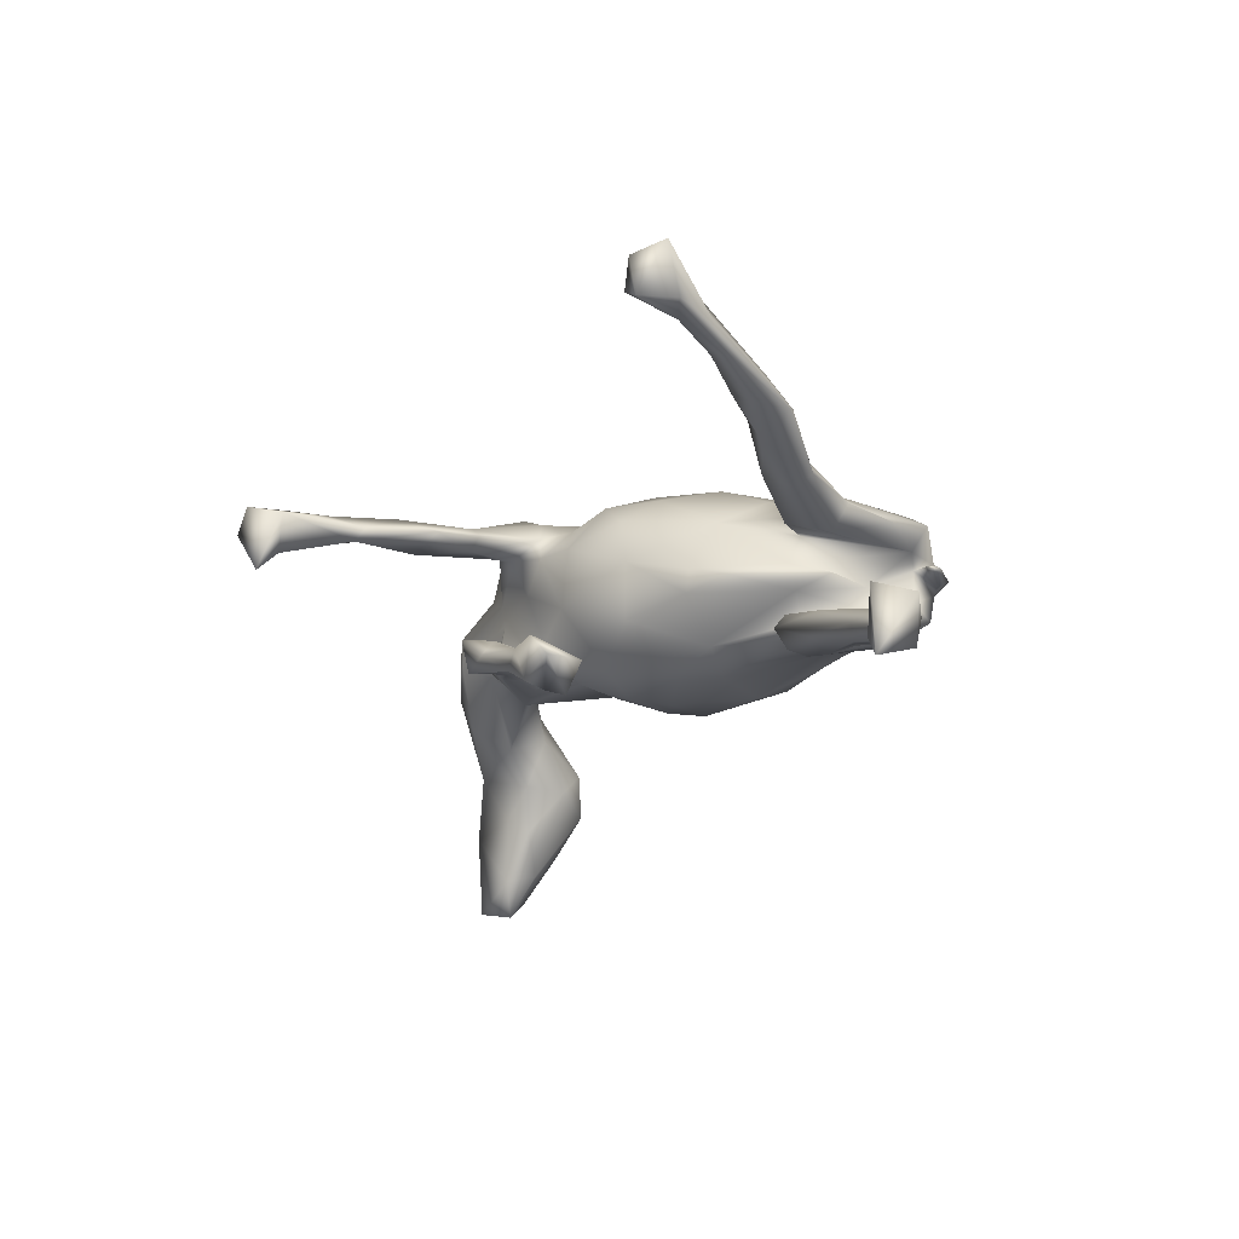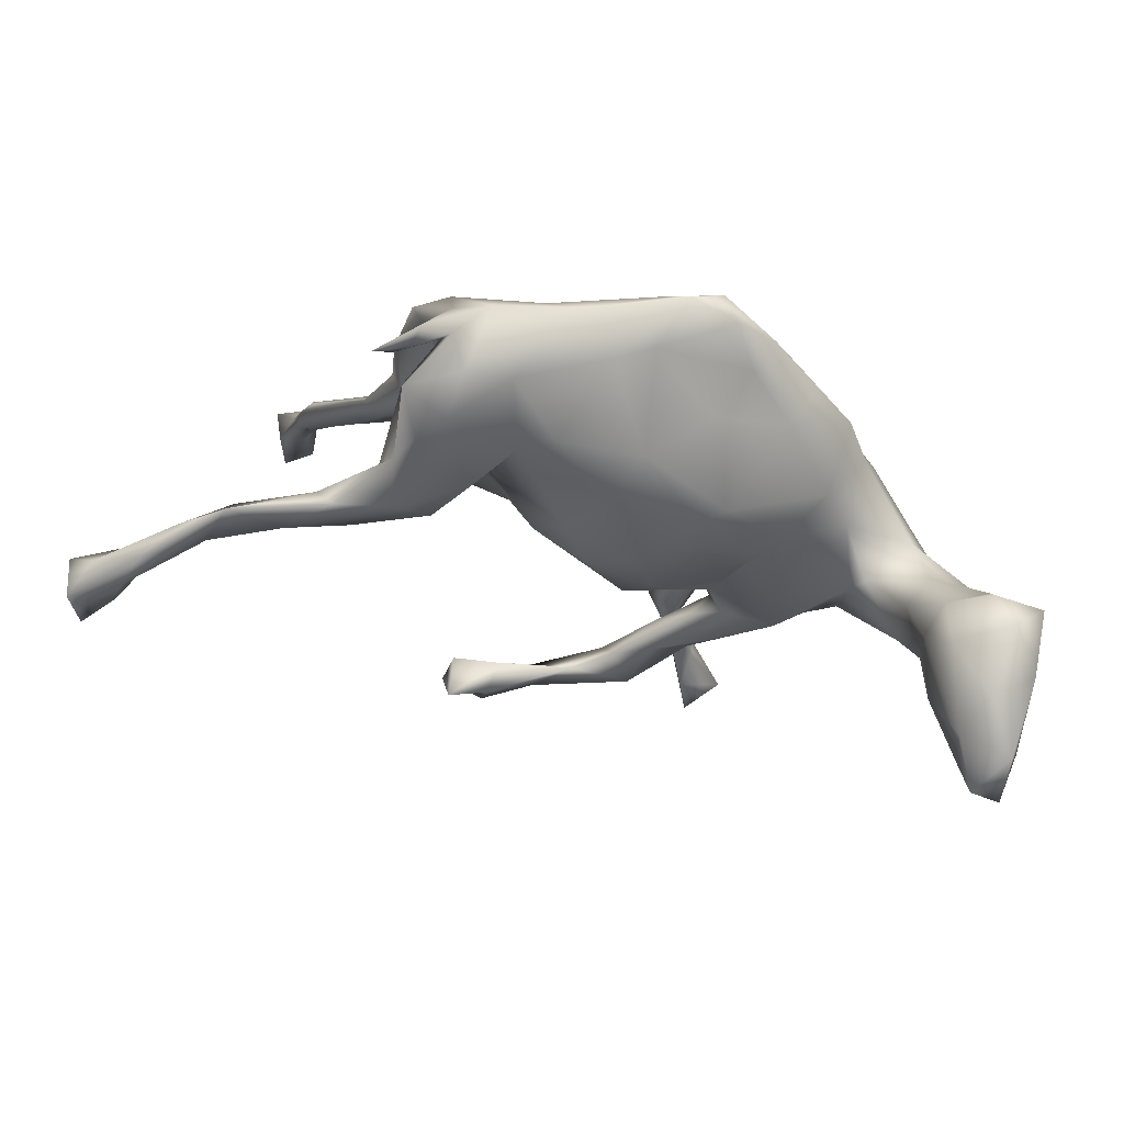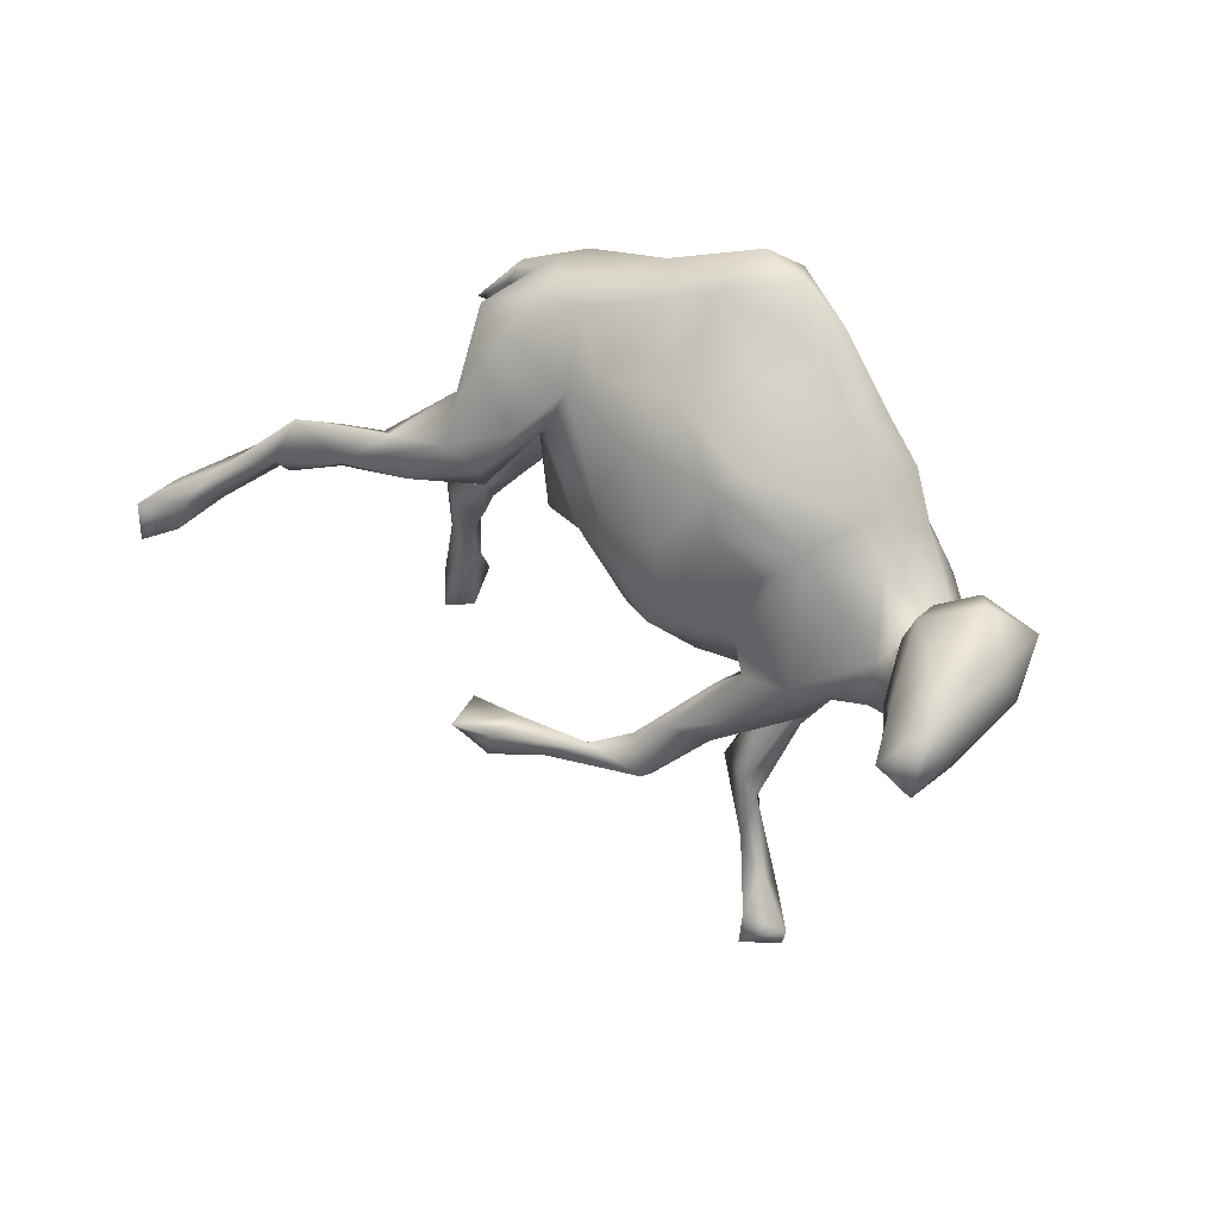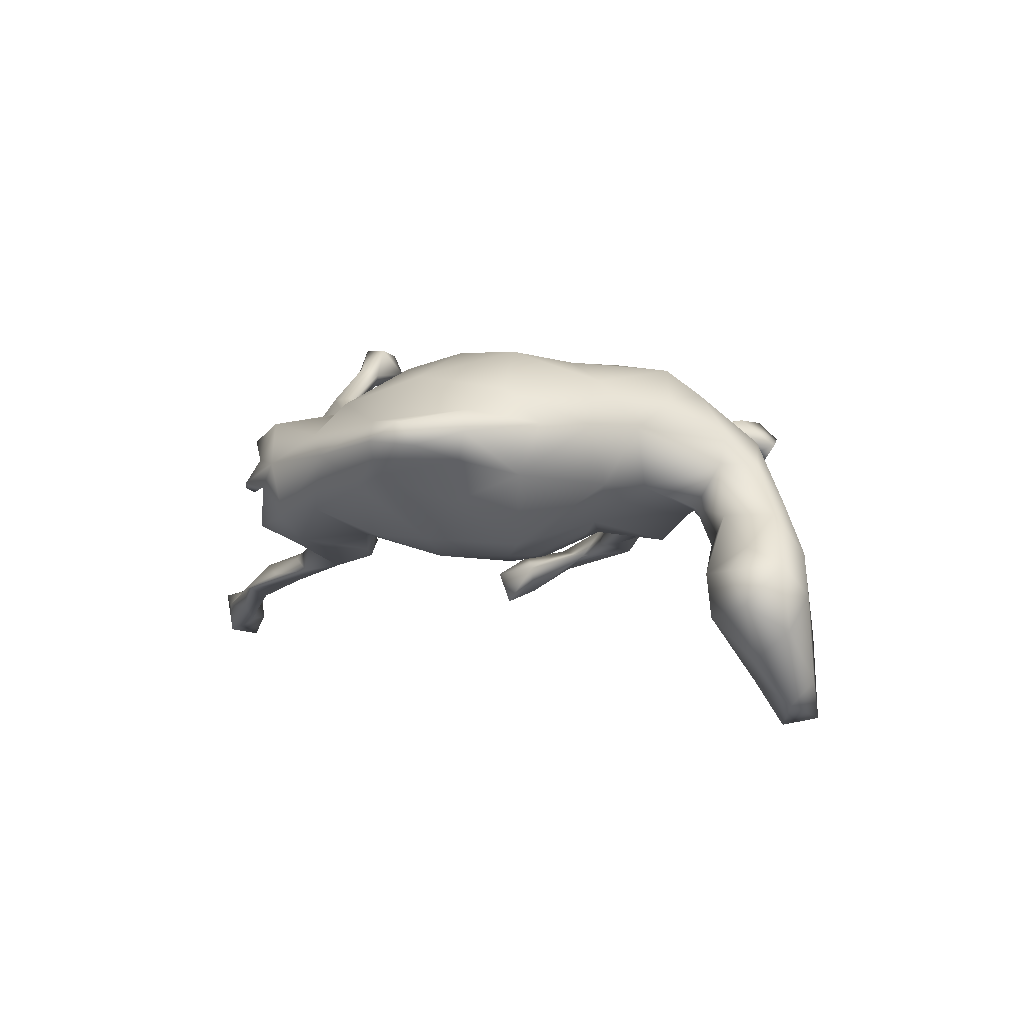
<metadata>
{"format":"obj","ext":"obj","renderer":"f3d","projection":"perspective","resolution":1024,"background":"white","views":[{"elev":-21.6,"azim":62.1,"up":"+Z"},{"elev":59.9,"azim":-165.3,"up":"+Y"},{"elev":27.7,"azim":-139.1,"up":"+Y"},{"elev":4.7,"azim":-140.8,"up":"+Z"}]}
</metadata>
<code>
v -0.6249 0.02251 -0.3757
v -0.595 0.000839 -0.3171
v -0.6724 0.07379 -0.3307
v -0.672 -0.01265 -0.3635
v -0.6812 0.01709 -0.2964
v -0.5912 0.05594 -0.3017
v -0.6236 0.1108 -0.2561
v -0.5833 -0.005275 -0.2067
v -0.5372 0.01587 -0.2352
v -0.6839 0.04315 -0.1518
v -0.649 -0.03302 -0.2311
v -0.637 0.1637 -0.1595
v -0.6826 0.09862 -0.2037
v -0.5101 0.07221 -0.1608
v -0.5508 0.1288 -0.1903
v -0.6763 0.1108 -0.09409
v -0.5951 0.1459 -0.1071
v -0.513 -0.000684 -0.16
v -0.5293 0.1127 -0.1197
v -0.6483 -0.001697 -0.08753
v -0.605 -0.04604 -0.1276
v -0.4753 0.01577 -0.08315
v 0.2512 -0.3378 -0.2168
v 0.742 -0.05678 -0.3227
v -0.5935 0.09023 -0.07323
v -0.4744 -0.05356 -0.1084
v 0.2242 -0.292 -0.2666
v 0.8251 -0.07579 -0.3549
v -0.1497 0.09181 -0.1164
v -0.1469 0.1627 -0.1107
v -0.04764 0.2694 -0.07867
v 0.1657 -0.3003 -0.241
v 0.8055 -0.1276 -0.3677
v -0.5781 -0.05367 -0.01451
v -0.06153 0.05006 -0.1357
v -0.005192 0.185 -0.1184
v -0.08117 -0.0223 -0.1308
v 0.1772 -0.3388 -0.236
v 0.715 -0.01238 -0.2885
v -0.1816 0.1811 -0.08716
v 0.7968 -0.04526 -0.2971
v 0.03205 0.006328 -0.1264
v -0.2784 -0.1194 -0.09599
v -0.2185 0.03283 -0.07873
v -0.2679 0.07447 -0.04992
v 0.8479 -0.08384 -0.2839
v -0.1703 -0.06881 -0.08388
v 0.157 -0.2817 -0.1915
v 0.5764 0.1009 -0.2307
v 0.6097 0.02913 -0.2543
v 0.7109 -0.05765 -0.273
v -0.5853 -0.006155 -0.02556
v 0.7631 -0.1108 -0.3263
v -0.5043 0.0218 -0.02961
v 0.04042 -0.2996 -0.1612
v -0.512 -0.1117 -0.07013
v 0.09968 -0.3299 -0.1942
v -0.4053 -0.03804 -0.02447
v 0.6181 0.01128 -0.2249
v 0.3273 0.1079 -0.1653
v -0.05338 -0.3282 -0.1478
v 0.6599 0.03696 -0.2419
v 0.1459 0.2201 -0.08509
v 0.08647 0.2592 -0.08015
v -0.1891 -0.1324 -0.0849
v -0.08278 -0.2411 -0.1248
v 0.4178 0.1036 -0.1815
v -0.02458 -0.2703 -0.1313
v 0.4947 0.04594 -0.2114
v 0.1207 0.01984 -0.09761
v 0.5041 0.1016 -0.196
v -0.1641 -0.2147 -0.1022
v 0.11 -0.3247 -0.1591
v 0.02511 -0.3415 -0.1437
v -0.3843 -0.0616 -0.03133
v 0.2716 0.07135 -0.1449
v 0.4518 0.09455 -0.1624
v 0.7236 -0.02522 -0.2587
v 0.5844 0.04524 -0.1888
v 0.7802 -0.09287 -0.2658
v 0.397 0.03446 -0.1731
v 0.2309 -0.2685 -0.2084
v -0.3688 -0.1409 -0.02268
v 0.5177 0.02707 -0.1926
v 0.06027 0.07887 -0.1202
v 0.2129 0.1452 -0.1235
v -0.1409 -0.1617 -0.0841
v 0.2967 0.2362 -0.1143
v -0.1407 -0.2557 -0.0951
v -0.4642 -0.02599 0.05485
v 0.5995 0.005852 -0.2281
v -0.3192 -0.1385 -0.04931
v 0.2847 0.0394 -0.1186
v 0.000774 -0.3088 -0.1058
v -0.3209 0.1164 0.01992
v 0.2348 0.3448 -0.04855
v -0.07655 -0.2279 -0.08033
v -0.2805 -0.1819 -0.04888
v 0.2528 0.2797 -0.09703
v 0.189 0.1471 -0.08675
v 0.3325 0.1808 -0.1234
v 0.8197 -0.1418 -0.2698
v 0.225 -0.3525 -0.1803
v -0.1152 -0.2499 -0.07109
v -0.2452 0.2544 0.04011
v 0.4112 0.04449 -0.1318
v -0.1631 -0.147 -0.05122
v -0.03558 -0.3501 -0.09999
v 0.3644 0.1213 -0.1212
v -0.5178 -0.1349 -0.01515
v -0.2384 -0.187 -0.02976
v 0.3197 0.1181 -0.09414
v -0.03063 -0.08672 -0.1123
v 0.2173 0.1323 -0.06776
v -0.4164 -0.1795 0.01748
v -0.1382 0.3014 -0.00731
v 0.2831 0.0617 -0.09114
v 0.3354 0.2731 -0.04942
v 0.02176 0.3681 0.01427
v 0.06037 -0.1043 -0.0533
v -0.3312 0.1695 0.1238
v -0.4683 -0.1373 0.08672
v 0.1655 0.3294 -0.03377
v -0.3585 0.05033 0.01351
v 0.3252 0.3093 -0.07455
v -0.5078 -0.0779 0.05257
v -0.2999 -0.1498 0.0521
v -0.1783 0.334 0.06564
v 0.2635 0.2208 -0.04537
v -0.1425 0.4084 0.09283
v -0.03538 0.3845 0.03596
v -0.366 0.08244 0.1163
v -0.1482 -0.1481 -0.03082
v 0.33 0.3227 -0.01131
v 0.2667 0.3619 0.00232
v 0.2428 0.1076 -0.02727
v -0.4535 -0.05984 0.1077
v 0.2765 0.2237 -0.01158
v -0.3068 -0.153 0.08709
v 0.3672 0.2754 0.001375
v 0.2857 0.1514 -0.00224
v -0.07062 0.4393 0.09882
v -0.2741 0.2347 0.1276
v -0.4109 -0.1834 0.05665
v 0.3165 0.3564 0.007949
v 0.1514 -0.04089 -0.0268
v -0.2011 0.3495 0.1158
v -0.04087 -0.1694 -0.009301
v 0.2183 0.3857 0.0484
v 0.3943 0.2843 -0.008914
v 0.2821 0.3529 0.05097
v -0.1144 0.4145 0.1321
v 0.2422 -0.01753 -0.02211
v 0.1618 -0.04072 0.01206
v -0.3777 0.003096 0.163
v 0.2479 0.0935 0.01615
v -0.2157 -0.1485 0.07774
v 0.0861 0.396 0.06829
v -0.1812 0.315 0.1511
v -0.02976 0.3863 0.1297
v 0.3562 0.2913 0.07975
v 0.2955 0.302 0.0258
v -0.1343 -0.6667 -0.003108
v 0.1732 0.004021 0.09726
v -0.3811 -0.08777 0.1694
v -0.118 -0.1706 0.1088
v 0.3837 0.2074 0.05683
v 0.3195 0.2834 0.04635
v -0.169 -0.6896 0.06479
v -0.38 -0.1364 0.1291
v 0.08458 -0.1167 0.03827
v -0.09082 -0.4144 0.0567
v 0.2497 0.1162 0.06671
v -0.2023 0.2425 0.1852
v -0.09041 -0.3146 0.08219
v 0.3619 0.104 0.02918
v 0.149 0.3461 0.1003
v -0.08633 -0.5206 0.05737
v -0.1769 -0.2394 0.116
v -0.1773 -0.1973 0.1189
v -0.09957 -0.4493 0.07877
v -0.03278 -0.3972 0.07895
v -0.2588 -0.1821 0.1564
v -0.09099 -0.643 0.0858
v -0.07845 -0.3032 0.1086
v -0.1282 -0.5714 0.05792
v -0.2862 0.08285 0.1968
v 0.3959 0.114 0.06648
v 0.3028 0.05335 0.05545
v -0.03085 0.2682 0.2049
v -0.1493 -0.3183 0.1189
v -0.1189 -0.6362 0.02631
v 0.3051 0.2913 0.114
v -0.06934 -0.5079 0.07783
v -0.02331 -0.1671 0.09113
v 0.2135 0.1308 0.1184
v -0.07948 -0.4465 0.1086
v -0.1243 -0.1706 0.1457
v -0.1299 -0.3212 0.1316
v -0.1036 -0.3045 0.1299
v -0.2042 0.05659 0.2282
v 0.2506 0.1536 0.1331
v -0.09592 -0.561 0.09729
v -0.1254 -0.6217 0.1057
v 0.1471 0.269 0.1534
v -0.1117 -0.1153 0.166
v 0.4526 0.01331 0.0713
v -0.2765 -0.1608 0.1966
v 0.2059 0.2418 0.1292
v 0.3209 0.06853 0.1042
v -0.1335 0.1344 0.2478
v 0.06381 -0.04053 0.1714
v -0.316 -0.07613 0.2134
v 0.4197 -0.003119 0.05934
v 0.05902 -0.1109 0.1202
v -0.1244 -0.6912 0.09776
v -0.1458 -0.02319 0.2085
v 0.3903 -0.04122 0.084
v -0.2233 -0.0596 0.2225
v -0.1713 -0.1445 0.1965
v 0.3711 0.1168 0.08733
v 0.1653 0.1104 0.1592
v -0.2064 -0.1604 0.2146
v -0.007954 -0.1048 0.1717
v -0.1845 -0.6561 0.05415
v 0.07245 0.1831 0.2159
v 0.06352 0.07926 0.2139
v 0.3446 0.001909 0.09902
v 0.5804 -0.1059 0.09687
v -0.0199 0.1448 0.2448
v -0.05856 0.02067 0.2391
v 0.4625 -0.05129 0.1225
v 0.4416 -0.06701 0.131
v 0.483 -0.0948 0.08872
v 0.5628 -0.09031 0.1084
v 0.5695 -0.1617 0.1013
v 0.5779 -0.1452 0.145
v 0.4897 -0.1249 0.1138
v 0.5272 -0.1748 0.1298
v 0.5512 -0.1775 0.1497
v 0.6363 -0.2698 0.1796
v 0.5849 -0.2426 0.1502
v 0.6143 -0.2277 0.1411
v 0.6218 -0.3173 0.1714
v 0.6634 -0.408 0.1673
v 0.6012 -0.3029 0.195
v 0.6695 -0.3407 0.1778
v 0.6521 -0.4128 0.2355
v 0.6326 -0.2867 0.209
v 0.6189 -0.4022 0.1953
v 0.7014 -0.3771 0.2474
v 0.6307 -0.3532 0.2481
f 187 155 213
f 228 218 233
f 212 231 224
f 193 209 202
f 209 196 202
f 196 209 222
f 222 209 226
f 227 222 226
f 219 217 201
f 187 213 201
f 201 213 219
f 209 205 226
f 226 190 230
f 205 190 226
f 187 201 211
f 190 211 230
f 174 211 190
f 236 229 243
f 234 229 236
f 234 236 239
f 238 234 239
f 238 239 240
f 232 238 240
f 235 232 237
f 232 233 238
f 218 238 233
f 232 210 233
f 210 228 233
f 212 227 231
f 226 230 227
f 231 227 230
f 21 26 56
f 27 32 48
f 24 39 28
f 23 27 82
f 32 27 23
f 24 28 53
f 33 53 28
f 33 28 46
f 32 23 38
f 16 10 20
f 13 10 16
f 17 16 25
f 17 12 16
f 15 17 19
f 11 20 10
f 14 15 19
f 29 37 44
f 85 35 36
f 36 63 85
f 86 99 88
f 26 75 83
f 43 92 75
f 43 45 47
f 44 37 47
f 35 85 42
f 70 42 85
f 86 76 100
f 60 88 101
f 60 86 88
f 86 60 76
f 109 77 101
f 77 67 101
f 67 60 101
f 92 43 98
f 43 72 89
f 87 65 107
f 107 65 47
f 43 65 72
f 43 47 65
f 37 113 47
f 37 42 113
f 37 35 42
f 42 70 113
f 76 60 81
f 60 67 69
f 71 67 77
f 43 89 98
f 66 65 87
f 72 65 66
f 49 67 71
f 29 35 37
f 183 180 179
f 183 139 180
f 166 206 198
f 180 166 198
f 217 231 201
f 237 232 240
f 230 211 231
f 201 231 211
f 248 251 252
f 242 243 244
f 244 243 247
f 242 244 246
f 240 242 246
f 240 246 249
f 243 229 241
f 229 237 241
f 241 237 249
f 239 236 242
f 242 236 243
f 240 239 242
f 237 240 249
f 229 235 237
f 245 247 251
f 245 250 244
f 245 251 248
f 250 245 248
f 247 241 251
f 251 241 249
f 244 247 245
f 244 250 246
f 246 252 249
f 246 250 252
f 247 243 241
f 251 249 252
f 252 250 248
f 180 157 166
f 166 157 148
f 206 166 195
f 166 148 195
f 171 164 215
f 171 154 164
f 189 176 214
f 176 188 207
f 214 176 207
f 175 180 198
f 175 179 180
f 195 171 215
f 179 172 191
f 179 175 172
f 191 172 181
f 182 175 185
f 172 178 181
f 172 182 178
f 172 175 182
f 178 186 181
f 186 192 225
f 178 192 186
f 192 178 184
f 163 225 192
f 225 163 169
f 163 184 216
f 157 180 139
f 81 60 69
f 49 69 67
f 79 71 77
f 62 71 79
f 49 71 62
f 68 66 87
f 72 66 89
f 81 69 84
f 69 91 84
f 91 59 79
f 69 50 91
f 49 50 69
f 78 79 59
f 78 62 79
f 39 50 49
f 66 61 89
f 61 66 68
f 55 68 94
f 55 61 68
f 51 78 59
f 50 51 59
f 50 59 91
f 39 49 62
f 24 50 39
f 61 74 108
f 74 57 73
f 57 74 61
f 61 55 57
f 73 55 94
f 48 55 73
f 48 32 55
f 32 57 55
f 11 8 21
f 21 8 18
f 26 18 22
f 18 14 22
f 9 14 18
f 17 15 12
f 12 7 13
f 7 12 15
f 75 92 83
f 100 63 86
f 126 34 122
f 63 64 123
f 119 31 131
f 31 116 131
f 83 92 127
f 92 98 127
f 115 83 127
f 56 83 115
f 110 56 115
f 110 115 144
f 122 110 144
f 101 88 125
f 101 125 118
f 112 118 129
f 129 114 112
f 114 129 136
f 129 138 136
f 88 99 125
f 124 90 132
f 124 58 90
f 52 126 90
f 99 123 96
f 99 96 125
f 99 63 123
f 95 124 132
f 119 158 123
f 105 95 121
f 119 131 142
f 131 116 128
f 116 105 128
f 5 11 10
f 6 15 14
f 6 7 15
f 9 18 8
f 9 6 14
f 13 5 10
f 3 5 13
f 4 11 5
f 2 9 8
f 2 6 9
f 11 2 8
f 7 3 13
f 3 4 5
f 3 7 6
f 4 2 11
f 1 4 3
f 2 1 6
f 1 3 6
f 4 1 2
f 137 122 165
f 141 138 156
f 141 136 138
f 122 144 170
f 144 115 139
f 144 139 170
f 115 127 139
f 139 127 157
f 127 133 157
f 133 148 157
f 164 154 156
f 171 146 154
f 154 153 156
f 153 141 156
f 146 136 153
f 153 136 141
f 148 171 195
f 148 120 171
f 171 120 146
f 146 153 154
f 131 128 130
f 146 70 136
f 174 121 187
f 174 187 211
f 205 160 190
f 177 160 205
f 177 158 160
f 132 155 187
f 177 209 193
f 177 205 209
f 193 149 177
f 151 149 193
f 84 91 79
f 68 87 97
f 76 81 93
f 100 76 93
f 89 61 108
f 89 108 104
f 94 97 104
f 94 104 108
f 68 97 94
f 84 79 106
f 79 77 106
f 81 84 93
f 93 84 106
f 113 120 148
f 97 87 107
f 113 148 133
f 97 107 104
f 104 107 111
f 98 89 111
f 89 104 111
f 106 77 112
f 77 109 112
f 93 106 117
f 106 112 117
f 146 120 70
f 113 70 120
f 47 113 133
f 47 133 107
f 111 107 133
f 98 111 127
f 111 133 127
f 109 101 118
f 118 112 109
f 100 93 117
f 100 117 114
f 112 114 117
f 70 85 100
f 70 100 114
f 70 114 136
f 161 151 193
f 168 151 161
f 162 151 168
f 137 165 155
f 155 165 213
f 167 168 161
f 165 122 170
f 168 173 156
f 156 138 168
f 138 162 168
f 188 167 221
f 167 161 221
f 176 168 167
f 208 170 139
f 164 173 196
f 164 156 173
f 173 189 196
f 173 168 189
f 168 176 189
f 188 176 167
f 208 139 183
f 143 121 174
f 121 132 187
f 48 73 103
f 82 27 48
f 51 80 78
f 41 62 78
f 50 24 51
f 39 62 41
f 46 78 80
f 41 78 46
f 28 39 41
f 73 38 103
f 38 73 57
f 32 38 57
f 82 48 103
f 53 102 80
f 51 53 80
f 28 41 46
f 38 23 103
f 53 33 102
f 102 33 46
f 25 16 52
f 16 20 52
f 54 25 52
f 54 19 25
f 22 19 54
f 52 20 34
f 34 21 110
f 20 21 34
f 30 35 29
f 45 30 29
f 35 30 36
f 24 53 51
f 17 25 19
f 14 19 22
f 11 21 20
f 18 26 21
f 163 192 184
f 147 159 152
f 130 128 147
f 142 130 152
f 130 147 152
f 142 152 160
f 21 56 110
f 30 45 40
f 26 22 58
f 30 31 36
f 30 40 31
f 44 47 45
f 45 43 75
f 56 26 83
f 26 58 75
f 34 110 122
f 99 86 63
f 85 63 100
f 36 64 63
f 45 29 44
f 45 75 124
f 75 58 124
f 58 22 54
f 58 54 90
f 54 52 90
f 52 34 126
f 64 119 123
f 36 31 64
f 40 45 95
f 105 40 95
f 95 45 124
f 64 31 119
f 31 40 116
f 116 40 105
f 46 80 102
f 82 103 23
f 74 73 94
f 74 94 108
f 131 130 142
f 147 105 143
f 128 105 147
f 142 160 158
f 119 142 158
f 121 95 132
f 149 158 177
f 96 158 149
f 96 123 158
f 135 96 149
f 145 149 151
f 145 135 149
f 138 118 162
f 162 140 151
f 150 145 151
f 134 135 145
f 135 134 162
f 118 135 162
f 118 125 135
f 132 137 155
f 129 118 138
f 140 150 151
f 134 145 150
f 140 134 150
f 126 122 137
f 105 121 143
f 125 96 135
f 90 126 137
f 132 90 137
f 189 218 228
f 221 210 232
f 189 214 218
f 207 232 235
f 214 207 234
f 218 214 234
f 218 234 238
f 207 235 229
f 234 207 229
f 191 197 199
f 199 197 200
f 182 185 200
f 182 200 197
f 194 182 197
f 186 204 181
f 203 194 197
f 197 181 203
f 181 204 203
f 184 203 204
f 186 225 204
f 184 194 203
f 184 178 194
f 204 225 216
f 225 169 216
f 216 184 204
f 169 163 216
f 152 159 160
f 143 174 159
f 147 143 159
f 159 174 190
f 160 159 190
f 181 197 191
f 194 178 182
f 221 193 202
f 183 179 191
f 164 196 222
f 165 170 208
f 221 161 193
f 175 198 185
f 185 198 200
f 183 191 208
f 191 223 208
f 191 199 223
f 199 200 223
f 207 188 232
f 232 188 221
f 164 212 215
f 215 212 224
f 195 215 224
f 206 224 231
f 206 195 224
f 198 206 220
f 200 198 220
f 200 220 223
f 196 189 210
f 202 196 210
f 212 164 222
f 222 227 212
f 206 231 217
f 220 206 217
f 217 219 220
f 213 208 223
f 219 213 223
f 220 219 223
f 165 208 213
f 210 221 202
f 162 134 140
f 189 228 210
f 12 13 16

</code>
